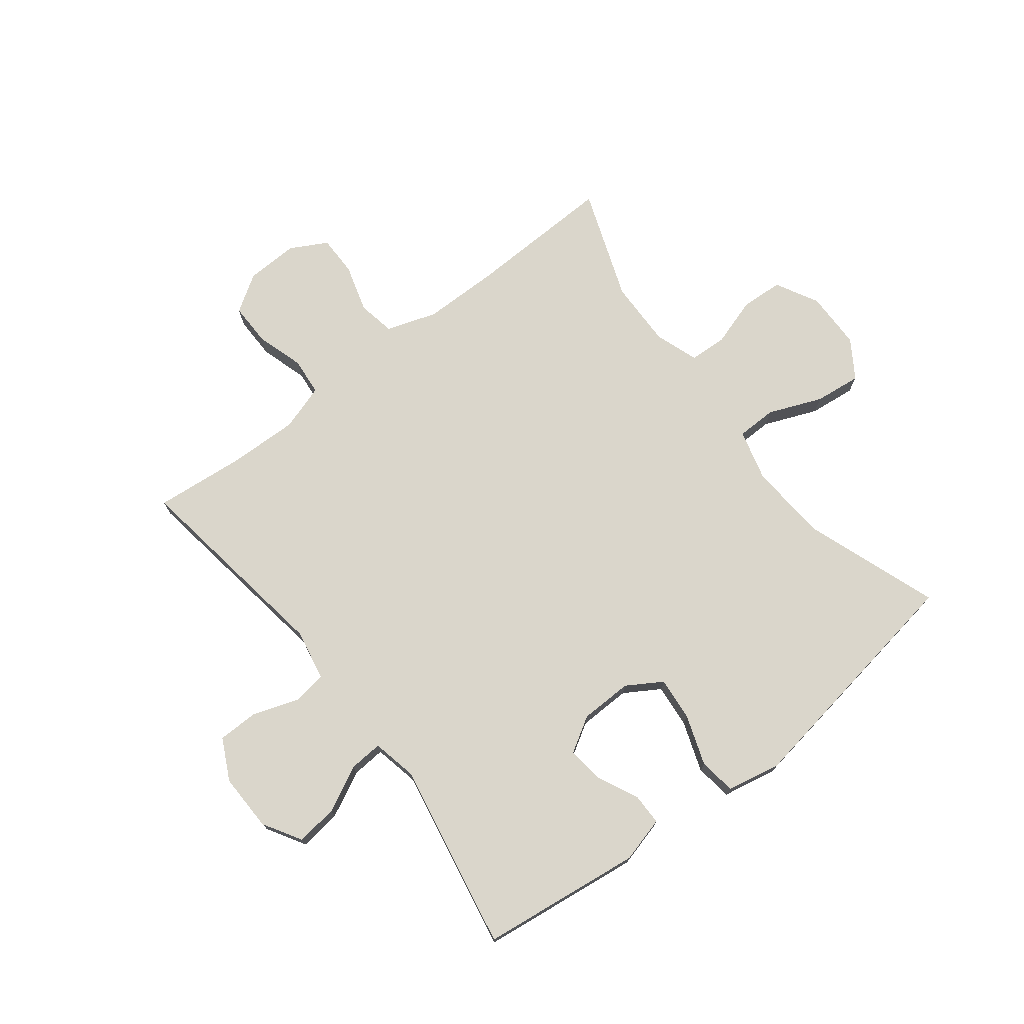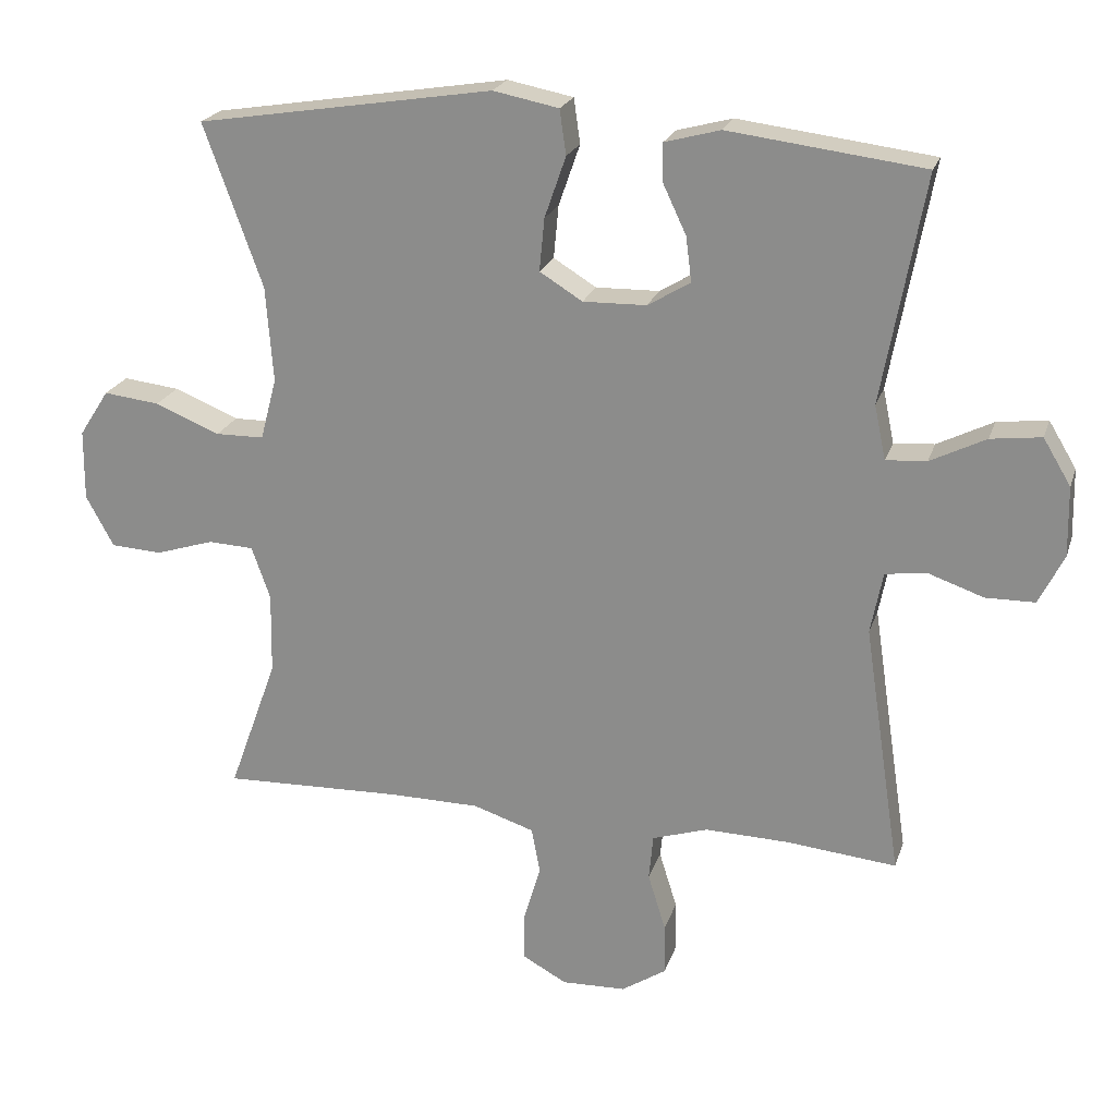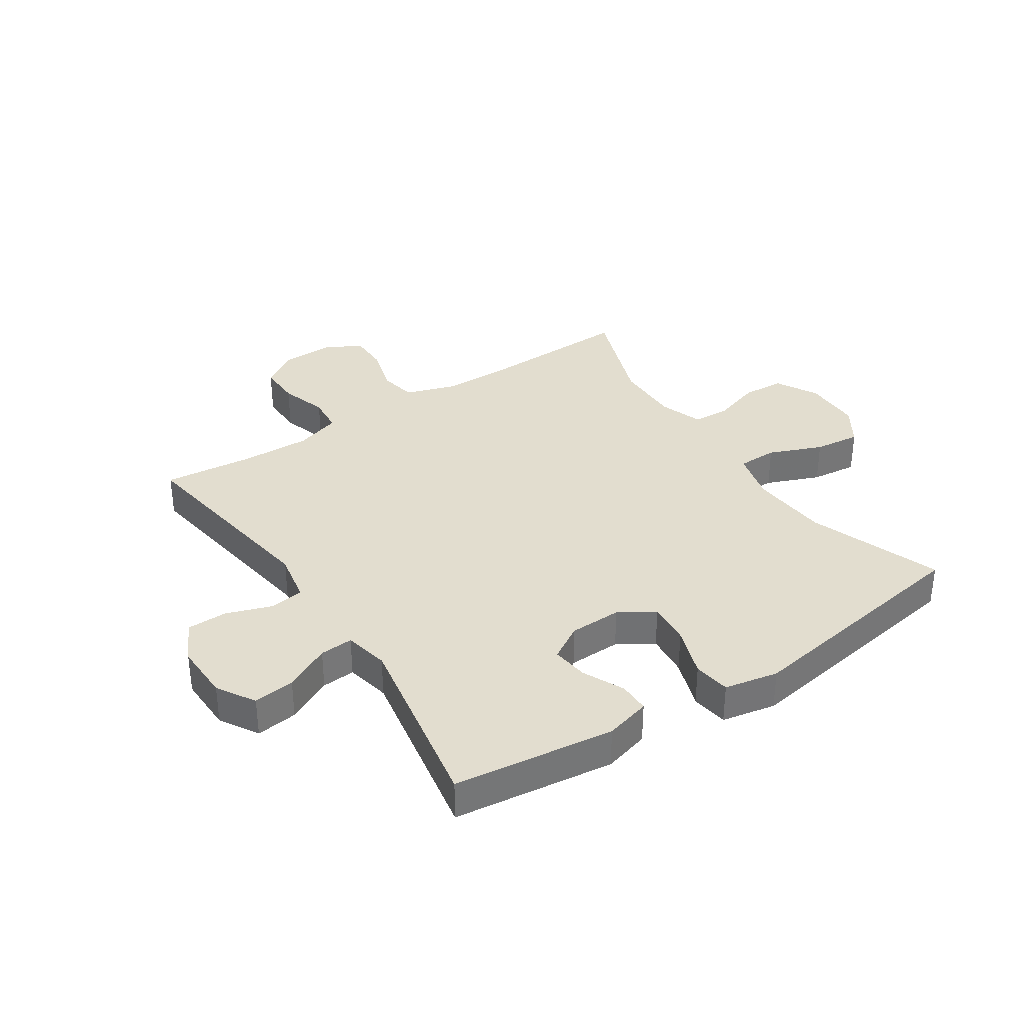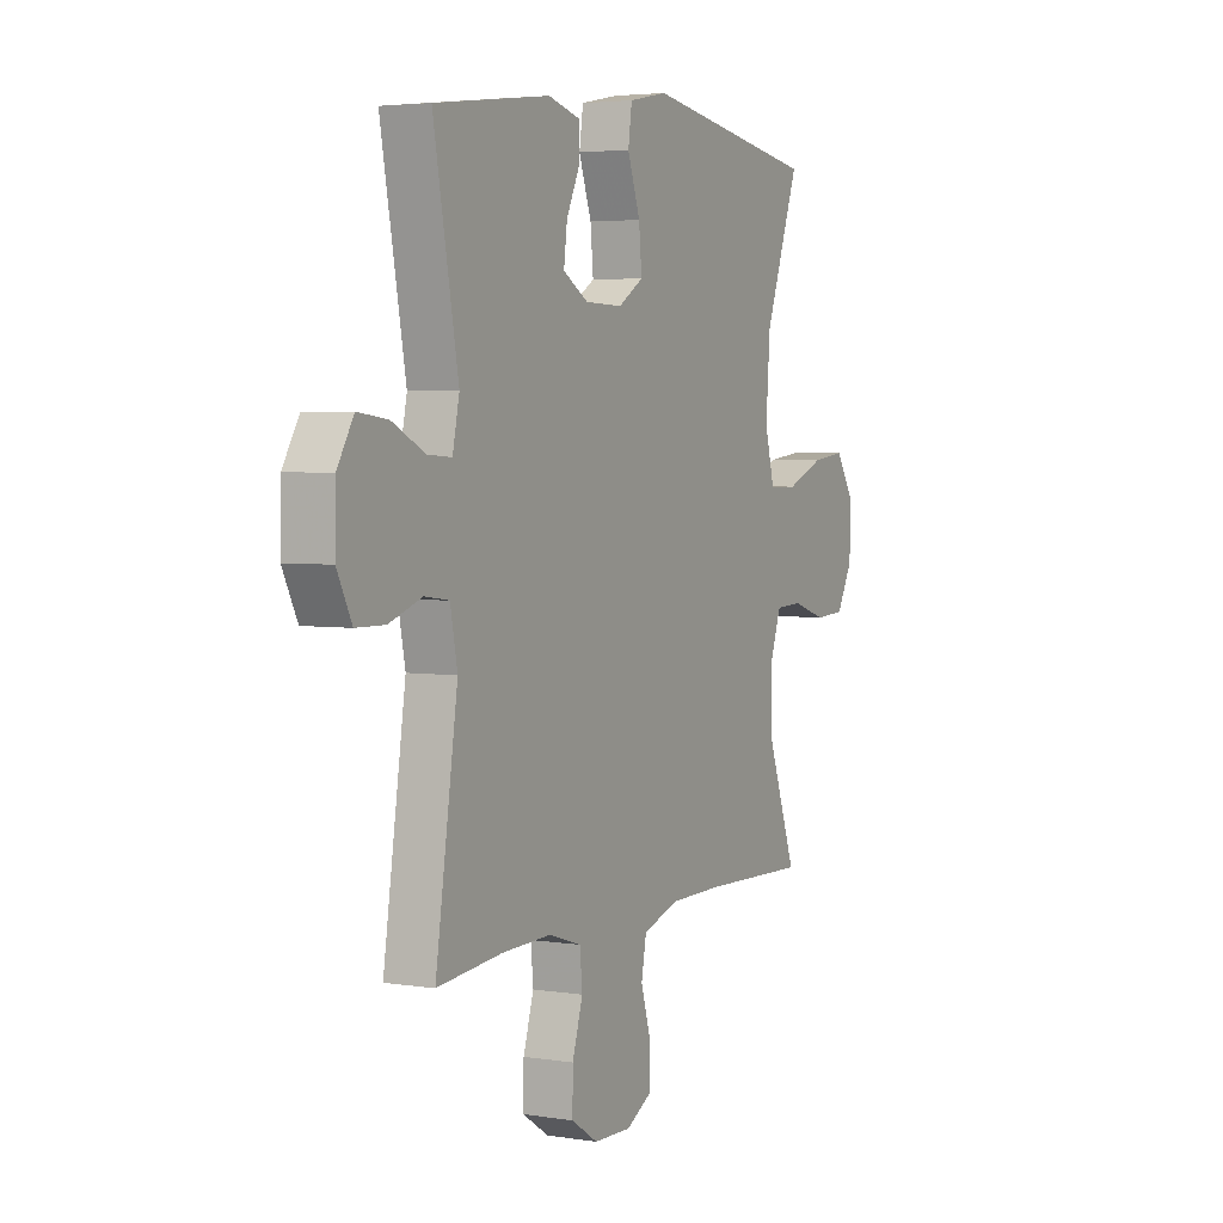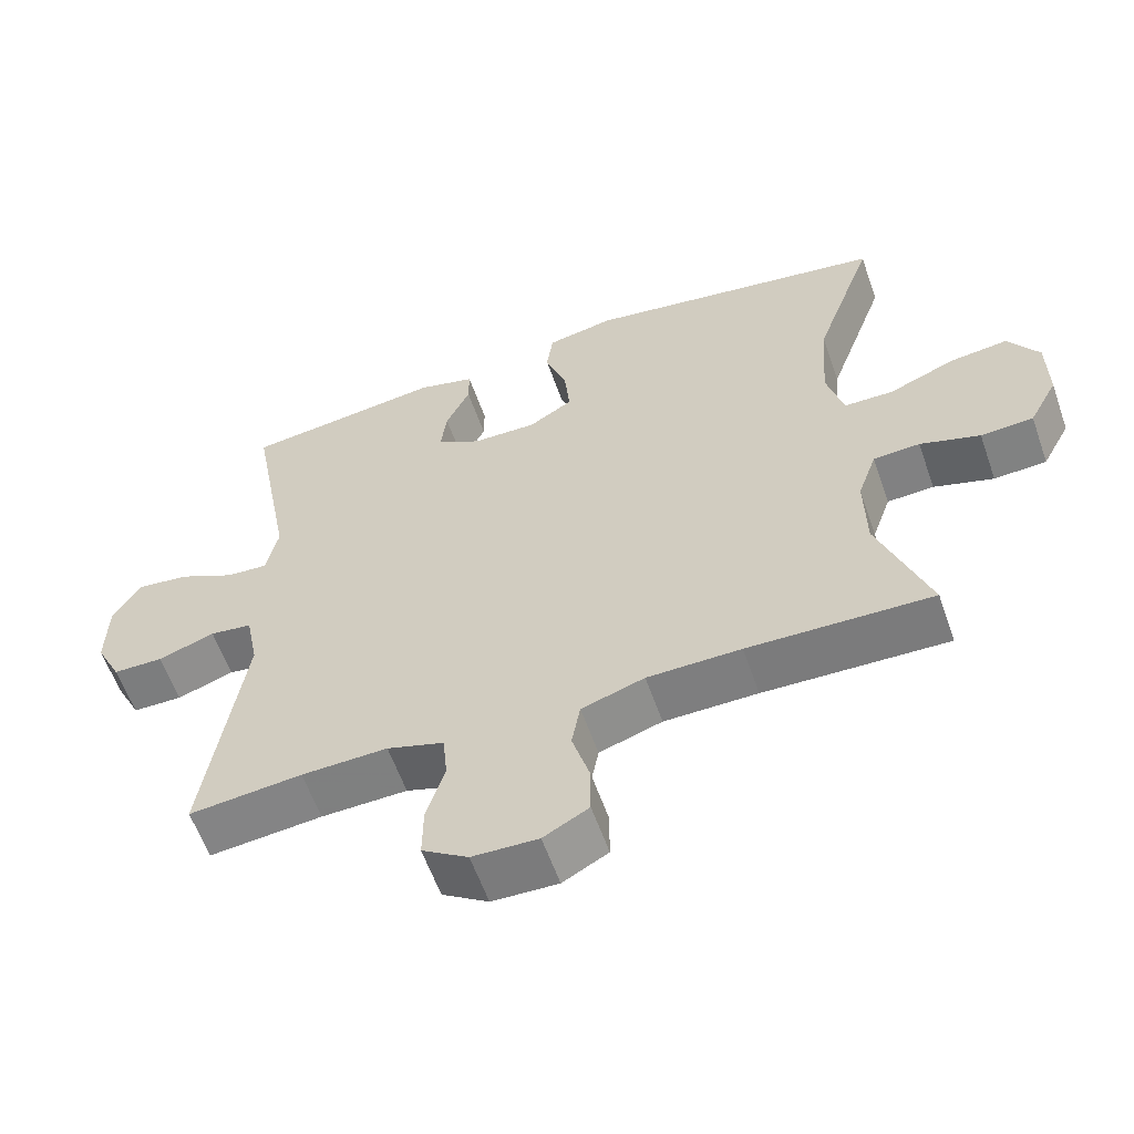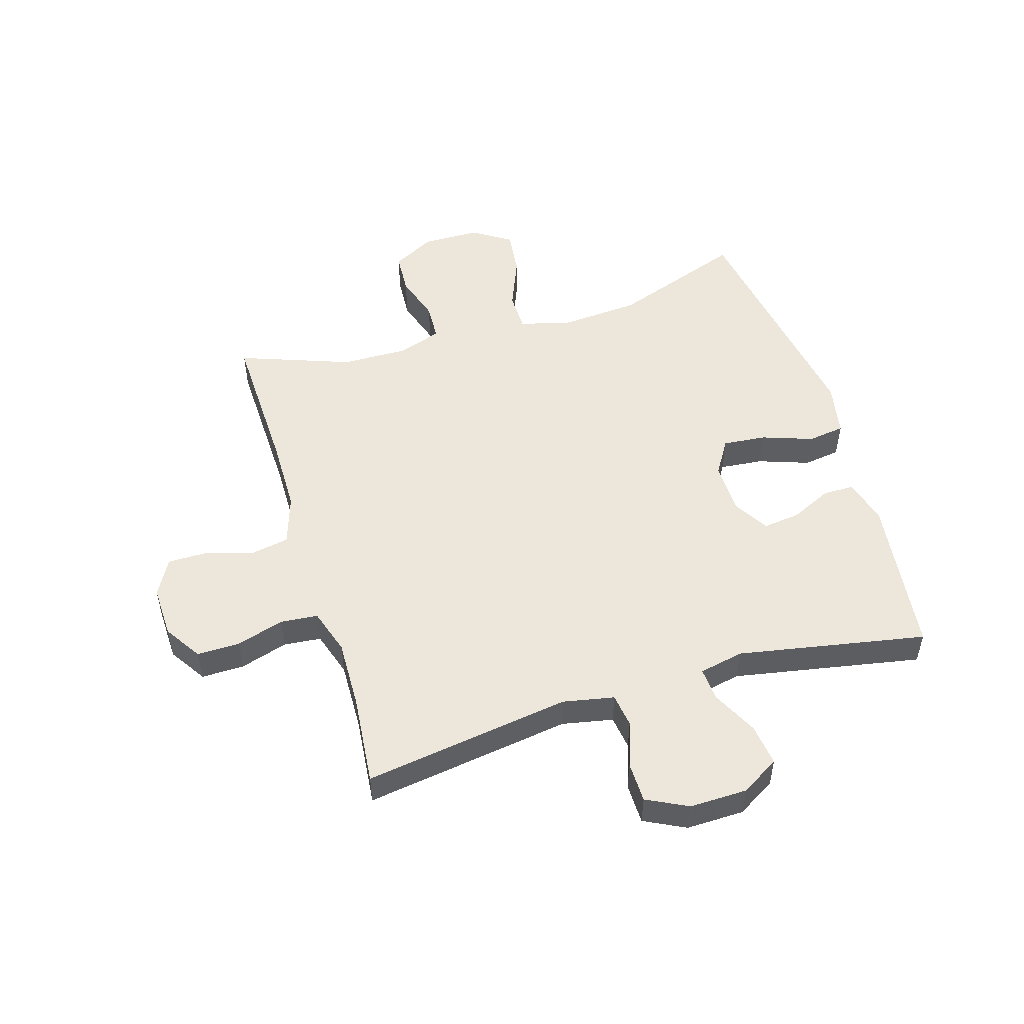
<metadata>
{"format":"obj","ext":"obj","renderer":"f3d","projection":"perspective","resolution":1024,"background":"white","views":[{"elev":74.0,"azim":-37.7,"up":"+Y"},{"elev":22.1,"azim":-164.2,"up":"+Z"},{"elev":35.0,"azim":-33.5,"up":"+Y"},{"elev":3.9,"azim":-62.6,"up":"+Z"},{"elev":-59.3,"azim":19.3,"up":"+Z"},{"elev":51.2,"azim":-106.8,"up":"+Y"}]}
</metadata>
<code>
v -0.5 0.07 -0.5
v -0.447 0.07 -0.146
v -0.464 0.07 -0.059
v -0.522 0.07 -0.051
v -0.6 0.07 -0.078
v -0.669 0.07 -0.077
v -0.704 0.07 -0.007
v -0.702 0.07 0.091
v -0.663 0.07 0.156
v -0.592 0.07 0.147
v -0.514 0.07 0.108
v -0.457 0.07 0.104
v -0.441 0.07 0.18
v -0.5 0.07 0.5
v -0.226 0.07 0.534
v -0.148 0.07 0.513
v -0.148 0.07 0.46
v -0.181 0.07 0.39
v -0.189 0.07 0.327
v -0.129 0.07 0.291
v -0.04 0.07 0.289
v 0.02 0.07 0.326
v 0.013 0.07 0.4
v -0.017 0.07 0.486
v -0.008 0.07 0.549
v 0.084 0.07 0.567
v 0.5 0.07 0.5
v 0.418 0.07 0.272
v 0.408 0.07 0.137
v 0.431 0.07 0.05
v 0.499 0.07 0.049
v 0.59 0.07 0.086
v 0.669 0.07 0.095
v 0.711 0.07 0.03
v 0.712 0.07 -0.069
v 0.673 0.07 -0.141
v 0.601 0.07 -0.145
v 0.519 0.07 -0.119
v 0.455 0.07 -0.122
v 0.429 0.07 -0.196
v 0.431 0.07 -0.31
v 0.5 0.07 -0.5
v 0.248 0.07 -0.492
v 0.12 0.07 -0.493
v 0.034 0.07 -0.521
v 0.022 0.07 -0.585
v 0.046 0.07 -0.666
v 0.046 0.07 -0.735
v -0.016 0.07 -0.769
v -0.106 0.07 -0.766
v -0.169 0.07 -0.725
v -0.168 0.07 -0.652
v -0.143 0.07 -0.571
v -0.149 0.07 -0.507
v -0.227 0.07 -0.482
v -0.345 0.07 -0.485
v -0.5 0 -0.5
v -0.447 0 -0.146
v -0.464 0 -0.059
v -0.522 0 -0.051
v -0.6 0 -0.078
v -0.669 0 -0.077
v -0.704 0 -0.007
v -0.702 0 0.091
v -0.663 0 0.156
v -0.592 0 0.147
v -0.514 0 0.108
v -0.457 0 0.104
v -0.441 0 0.18
v -0.5 0 0.5
v -0.226 0 0.534
v -0.148 0 0.513
v -0.148 0 0.46
v -0.181 0 0.39
v -0.189 0 0.327
v -0.129 0 0.291
v -0.04 0 0.289
v 0.02 0 0.326
v 0.013 0 0.4
v -0.017 0 0.486
v -0.008 0 0.549
v 0.084 0 0.567
v 0.5 0 0.5
v 0.418 0 0.272
v 0.408 0 0.137
v 0.431 0 0.05
v 0.499 0 0.049
v 0.59 0 0.086
v 0.669 0 0.095
v 0.711 0 0.03
v 0.712 0 -0.069
v 0.673 0 -0.141
v 0.601 0 -0.145
v 0.519 0 -0.119
v 0.455 0 -0.122
v 0.429 0 -0.196
v 0.431 0 -0.31
v 0.5 0 -0.5
v 0.248 0 -0.492
v 0.12 0 -0.493
v 0.034 0 -0.521
v 0.022 0 -0.585
v 0.046 0 -0.666
v 0.046 0 -0.735
v -0.016 0 -0.769
v -0.106 0 -0.766
v -0.169 0 -0.725
v -0.168 0 -0.652
v -0.143 0 -0.571
v -0.149 0 -0.507
v -0.227 0 -0.482
v -0.345 0 -0.485
f 51 52 53
f 50 51 53
f 49 50 53
f 48 49 53
f 47 48 53
f 46 47 53
f 45 46 53 54
f 44 45 54 55
f 41 42 43
f 43 44 55
f 41 43 55
f 40 41 55
f 36 37 38
f 35 36 38
f 34 35 38
f 33 34 38
f 32 33 38
f 31 32 38
f 30 31 38 39
f 40 55 56
f 39 40 56
f 30 39 56
f 29 30 56
f 26 27 28
f 25 26 28
f 24 25 28
f 23 24 28
f 16 17 18
f 15 16 18
f 14 15 18
f 13 14 18
f 12 13 18 19
f 9 10 11
f 8 9 11
f 7 8 11
f 6 7 11
f 5 6 11
f 4 5 11
f 3 4 11 12
f 12 19 20
f 3 12 20
f 2 3 20
f 2 20 21
f 1 2 21
f 56 1 21
f 29 56 21
f 22 23 28 29
f 21 22 29
f 109 108 107
f 109 107 106
f 109 106 105
f 109 105 104
f 109 104 103
f 109 103 102
f 110 109 102 101
f 111 110 101 100
f 99 98 97
f 111 100 99
f 111 99 97
f 111 97 96
f 94 93 92
f 94 92 91
f 94 91 90
f 94 90 89
f 94 89 88
f 94 88 87
f 95 94 87 86
f 112 111 96
f 112 96 95
f 112 95 86
f 112 86 85
f 84 83 82
f 84 82 81
f 84 81 80
f 84 80 79
f 74 73 72
f 74 72 71
f 74 71 70
f 74 70 69
f 75 74 69 68
f 67 66 65
f 67 65 64
f 67 64 63
f 67 63 62
f 67 62 61
f 67 61 60
f 68 67 60 59
f 76 75 68
f 76 68 59
f 76 59 58
f 77 76 58
f 77 58 57
f 77 57 112
f 77 112 85
f 85 84 79 78
f 85 78 77
f 1 57 58 2
f 2 58 59 3
f 3 59 60 4
f 4 60 61 5
f 5 61 62 6
f 6 62 63 7
f 7 63 64 8
f 8 64 65 9
f 9 65 66 10
f 10 66 67 11
f 11 67 68 12
f 12 68 69 13
f 13 69 70 14
f 14 70 71 15
f 15 71 72 16
f 16 72 73 17
f 17 73 74 18
f 18 74 75 19
f 19 75 76 20
f 20 76 77 21
f 21 77 78 22
f 22 78 79 23
f 23 79 80 24
f 24 80 81 25
f 25 81 82 26
f 26 82 83 27
f 27 83 84 28
f 28 84 85 29
f 29 85 86 30
f 30 86 87 31
f 31 87 88 32
f 32 88 89 33
f 33 89 90 34
f 34 90 91 35
f 35 91 92 36
f 36 92 93 37
f 37 93 94 38
f 38 94 95 39
f 39 95 96 40
f 40 96 97 41
f 41 97 98 42
f 42 98 99 43
f 43 99 100 44
f 44 100 101 45
f 45 101 102 46
f 46 102 103 47
f 47 103 104 48
f 48 104 105 49
f 49 105 106 50
f 50 106 107 51
f 51 107 108 52
f 52 108 109 53
f 53 109 110 54
f 54 110 111 55
f 55 111 112 56
f 56 112 57 1

</code>
